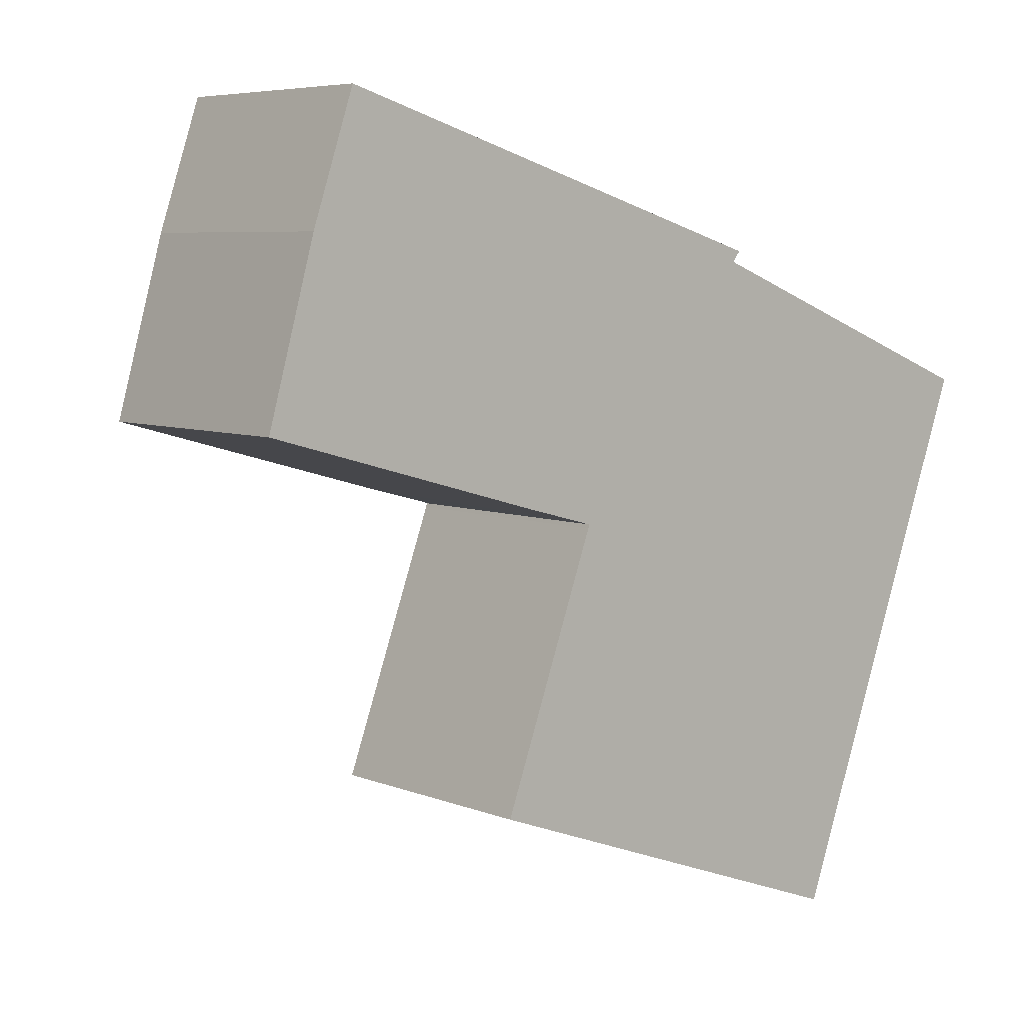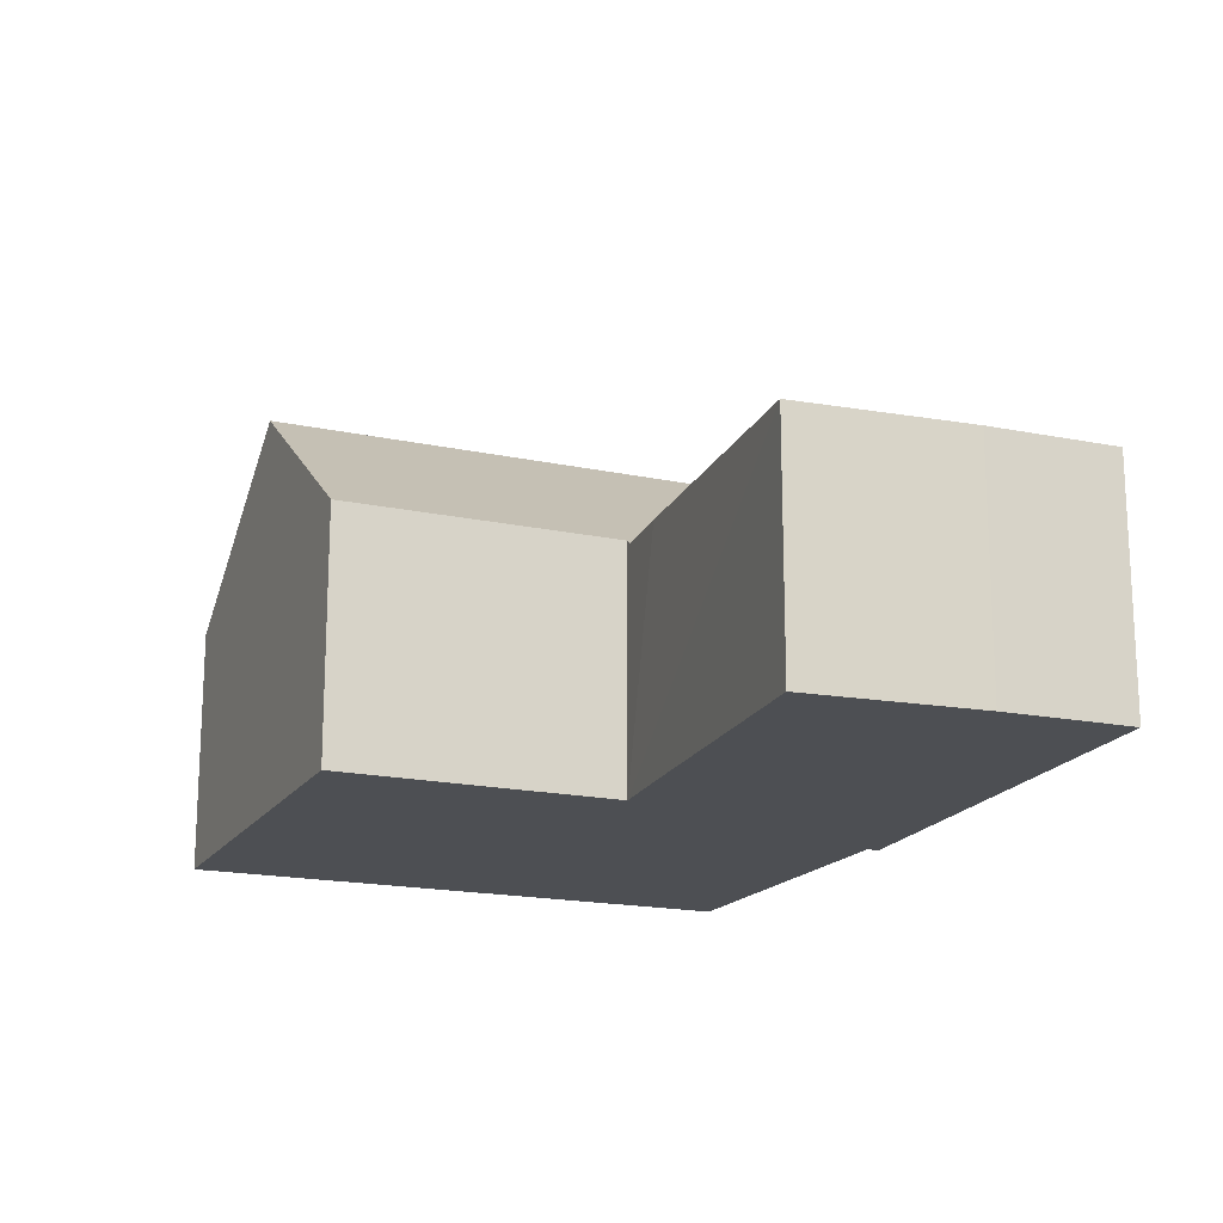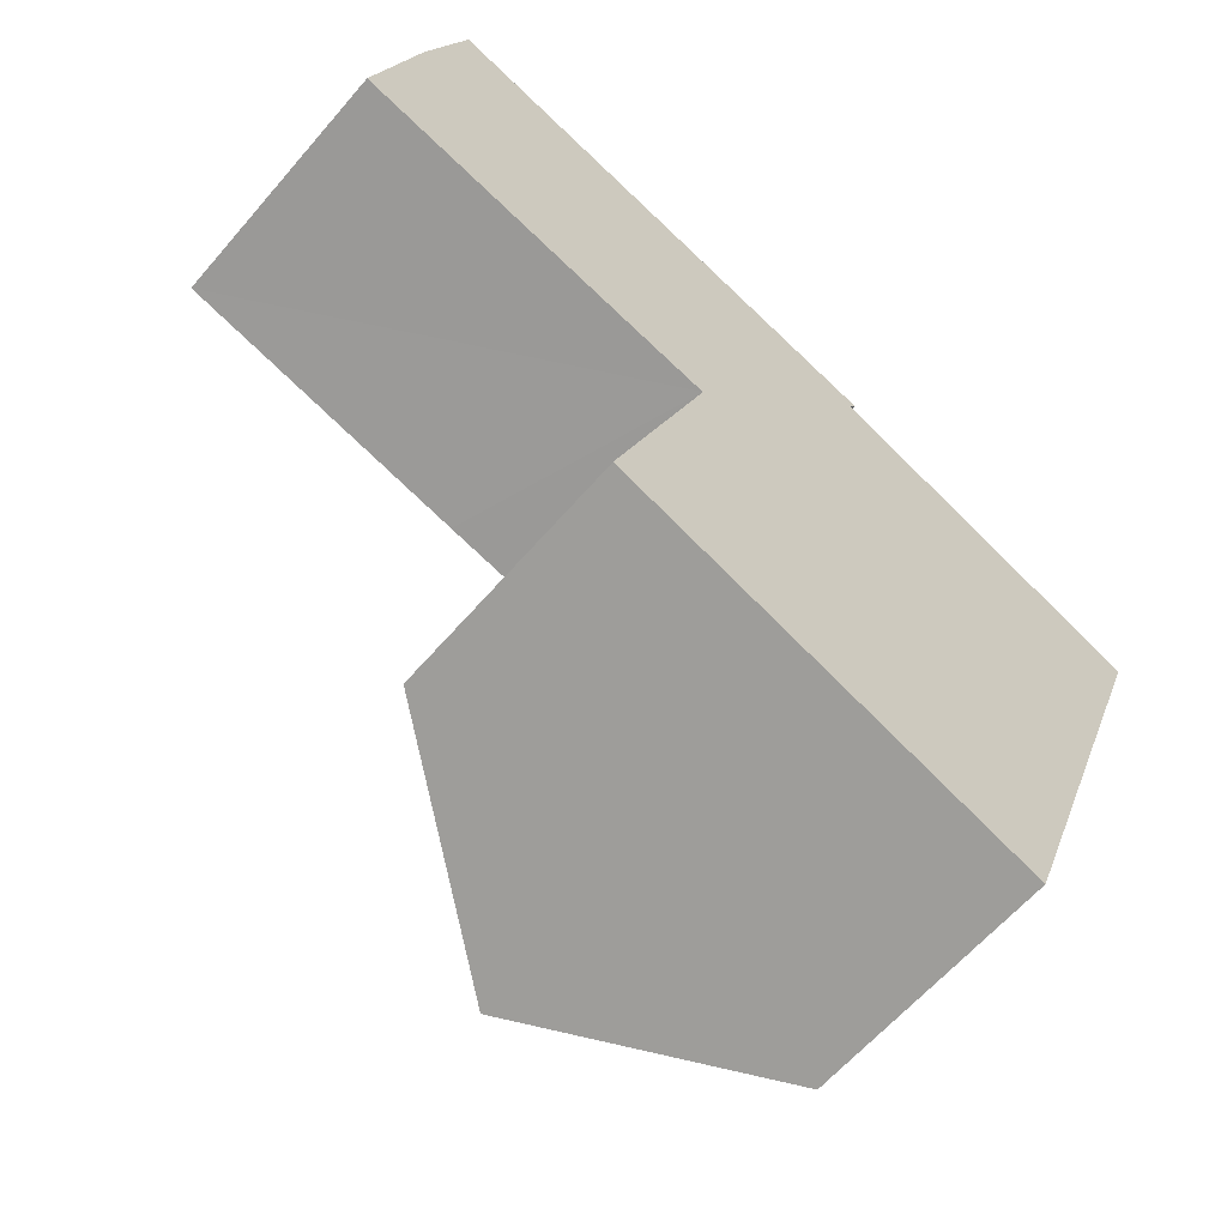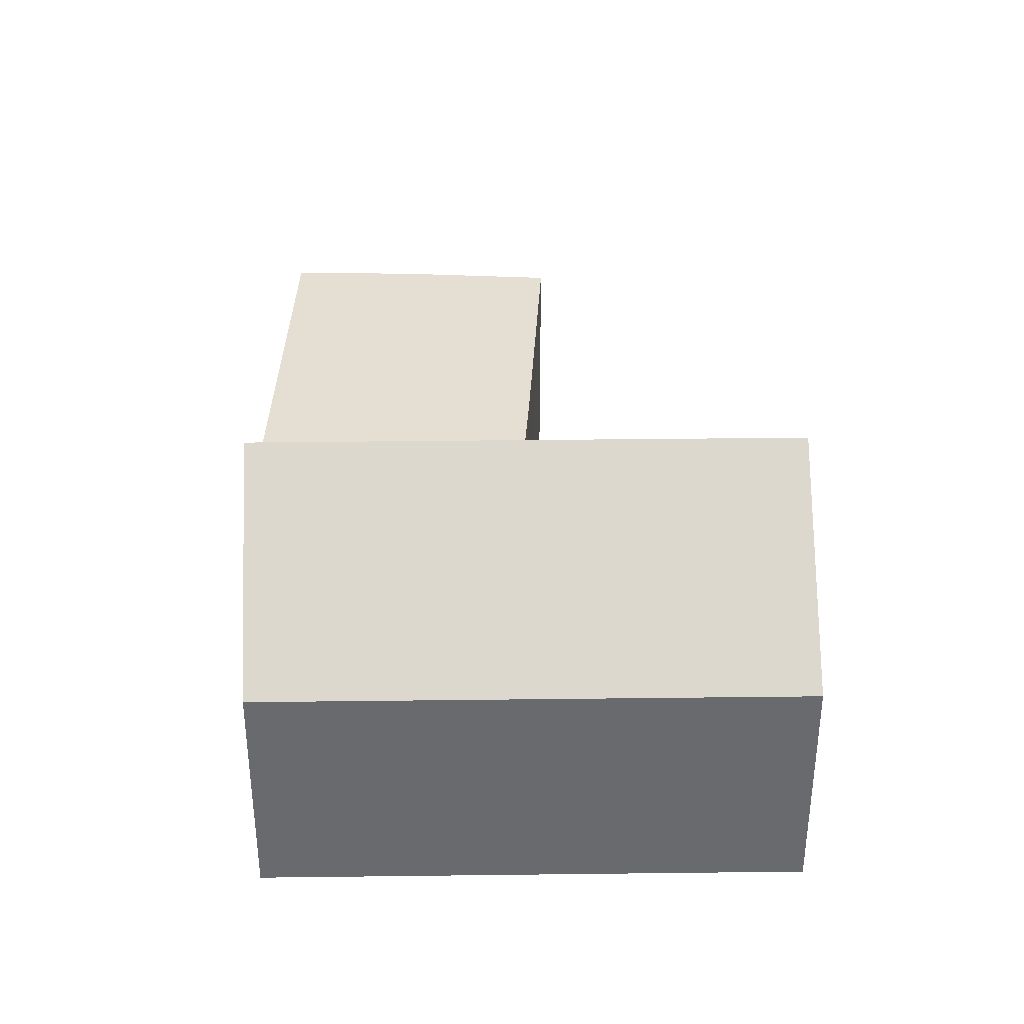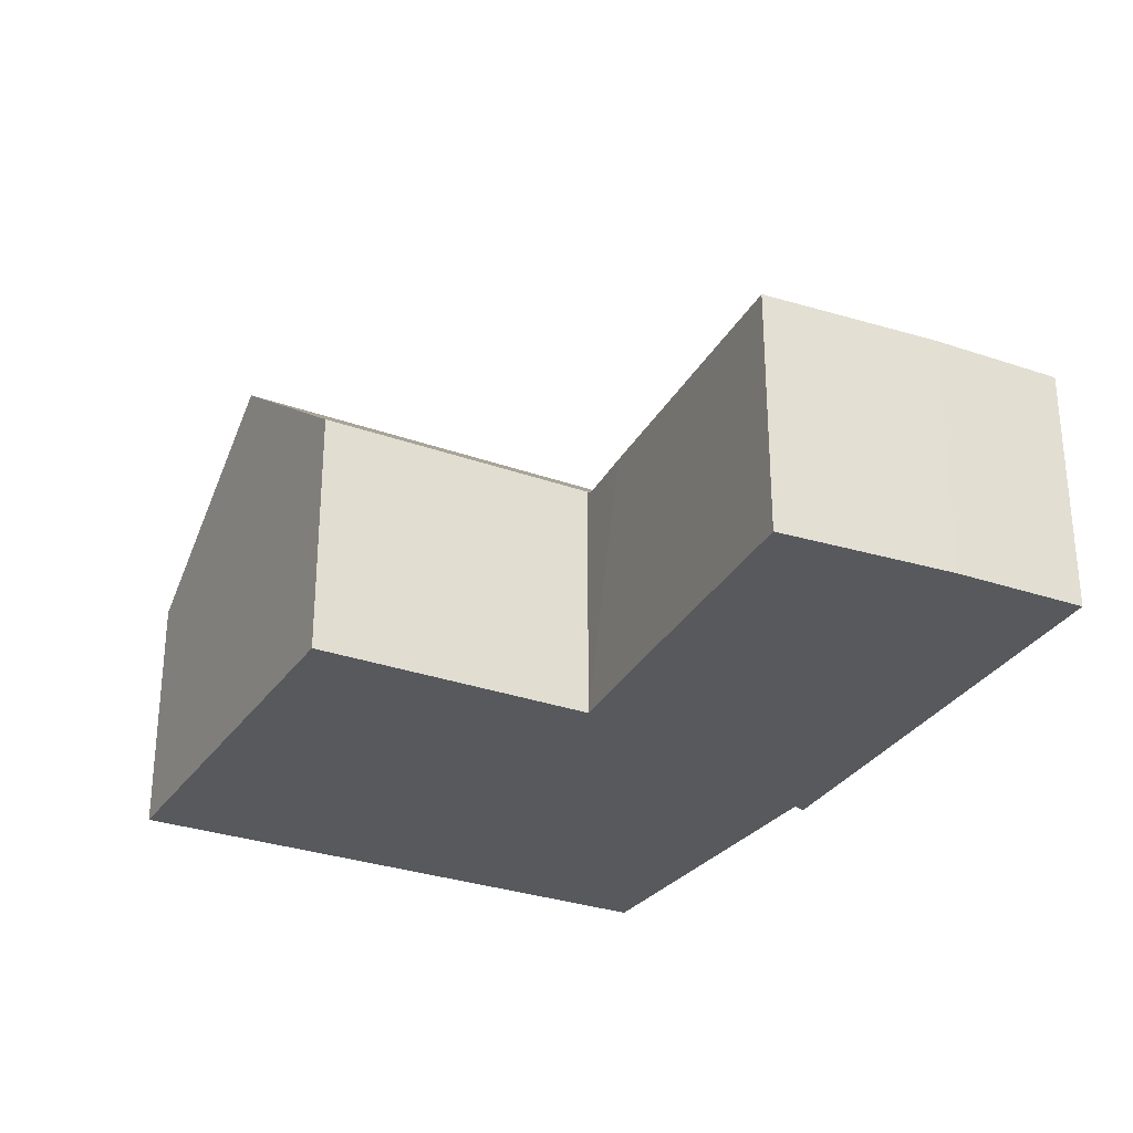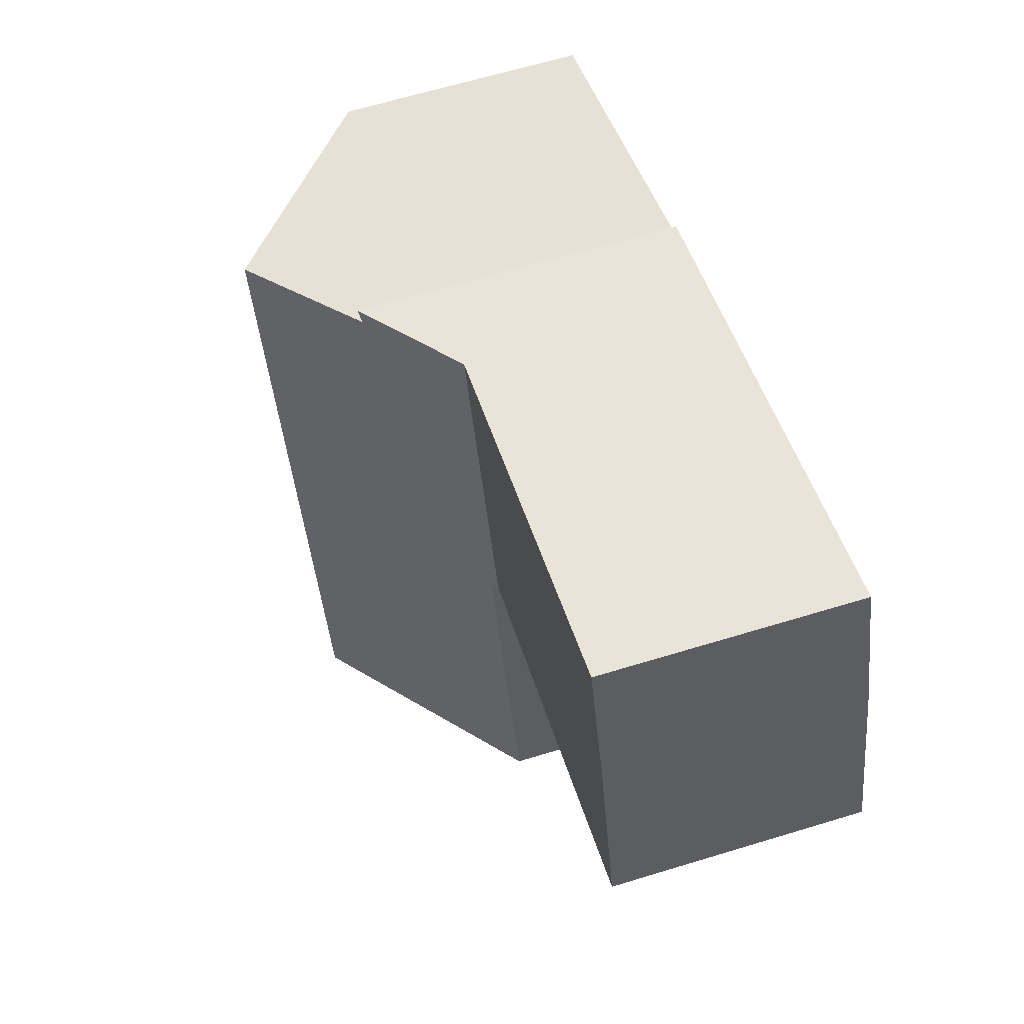
<metadata>
{"format":"obj","ext":"obj","renderer":"f3d","projection":"perspective","resolution":1024,"background":"white","views":[{"elev":6.3,"azim":-40.2,"up":"+Z"},{"elev":-17.7,"azim":-93.0,"up":"+Y"},{"elev":-61.6,"azim":-40.5,"up":"+Z"},{"elev":36.9,"azim":109.0,"up":"+Y"},{"elev":-29.4,"azim":-98.1,"up":"+Y"},{"elev":64.4,"azim":-107.1,"up":"+Z"}]}
</metadata>
<code>
v  7.249 4.106 2.009
v  4.598 3.131 -1.278
v  5.931 3.131 2.408
v  7.146 4.07 1.875
v  8.673 5.232 1.277
v  4.695 3.202 -1.304
v  7.39 5.232 -2.27
v  4.678 3.202 -1.352
v  3.431 3.198 -4.781
v  6.129 5.232 -5.757
v  1.164 3.131 3.849
v  3.744 3.131 -1.049
v  0 3.131 1.917e-16
v  0.619 3.131 2.228
v  11.34 3.202 0.233
v  10.1 3.202 -3.189
v  8.822 3.202 -6.73
v  0 0 0
v  0.619 -1.364e-16 2.228
v  1.164 -2.357e-16 3.849
v  3.431 2.928e-16 -4.781
v  4.678 8.279e-17 -1.352
v  4.695 7.985e-17 -1.304
v  5.931 -1.474e-16 2.408
v  7.249 -1.23e-16 2.009
v  7.146 -1.148e-16 1.875
v  11.34 -1.427e-17 0.233
v  8.673 -7.819e-17 1.277
v  10.1 1.953e-16 -3.189
v  8.822 4.121e-16 -6.73
v  6.129 3.525e-16 -5.757
v  4.598 7.825e-17 -1.278
v  3.744 6.423e-17 -1.049
g defaultobject
f 1 2 3
f 2 1 4
f 2 4 5
f 2 5 6
f 6 5 7
f 6 7 8
f 8 7 9
f 9 7 10
f 2 11 3
f 11 2 12
f 11 12 13
f 11 13 14
f 15 7 5
f 7 15 16
f 7 16 17
f 7 17 10
f 18 14 13
f 14 18 19
f 19 11 14
f 11 19 20
f 21 8 9
f 8 21 22
f 8 22 6
f 6 22 23
f 20 3 11
f 3 20 24
f 3 24 1
f 1 24 25
f 4 15 5
f 15 4 26
f 15 26 27
f 27 26 28
f 25 4 1
f 4 25 26
f 27 16 15
f 16 27 29
f 16 29 17
f 17 29 30
f 30 10 17
f 10 30 9
f 9 30 31
f 9 31 21
f 23 2 6
f 2 23 12
f 12 23 13
f 13 23 18
f 18 23 32
f 18 32 33
f 29 31 30
f 31 29 21
f 21 29 22
f 22 29 27
f 22 27 23
f 23 27 32
f 32 27 33
f 33 27 18
f 18 27 19
f 19 27 28
f 19 28 20
f 20 28 26
f 20 26 25
f 20 25 24

</code>
